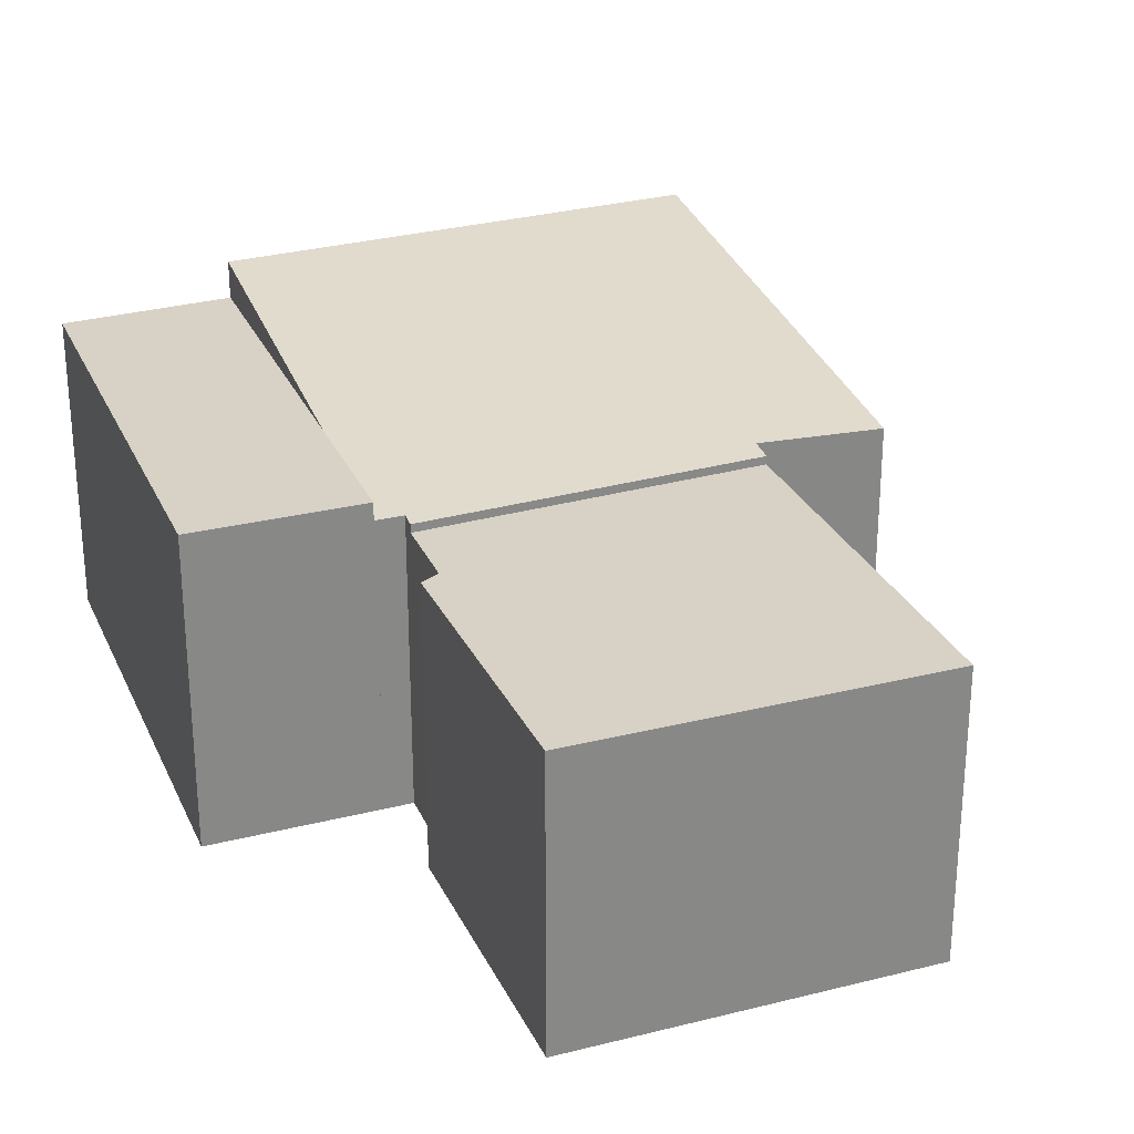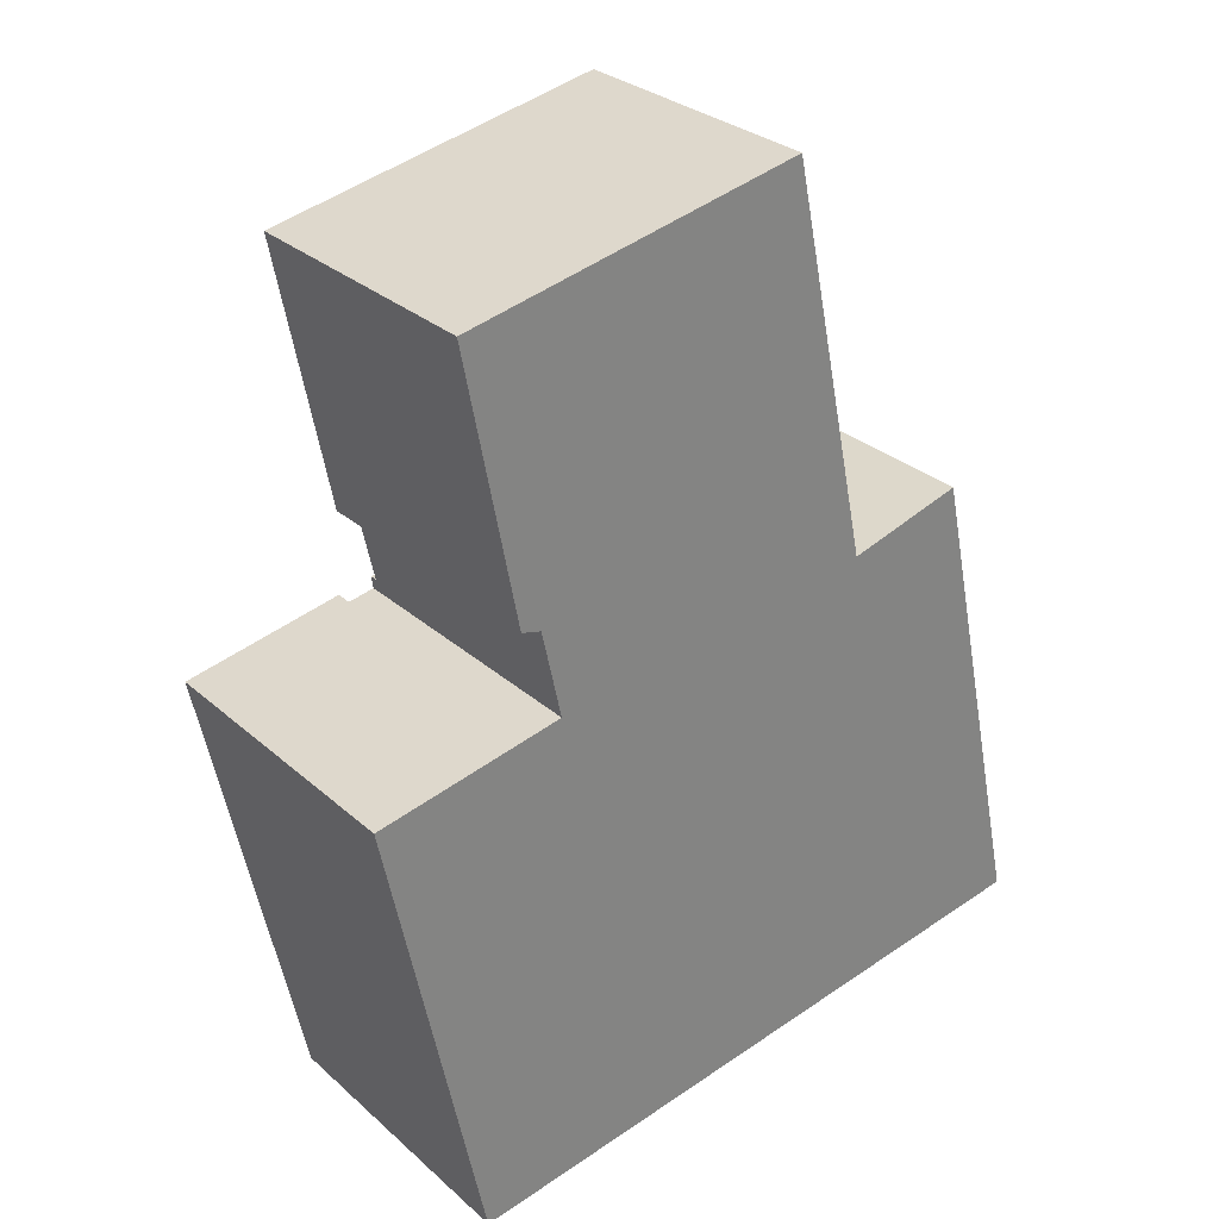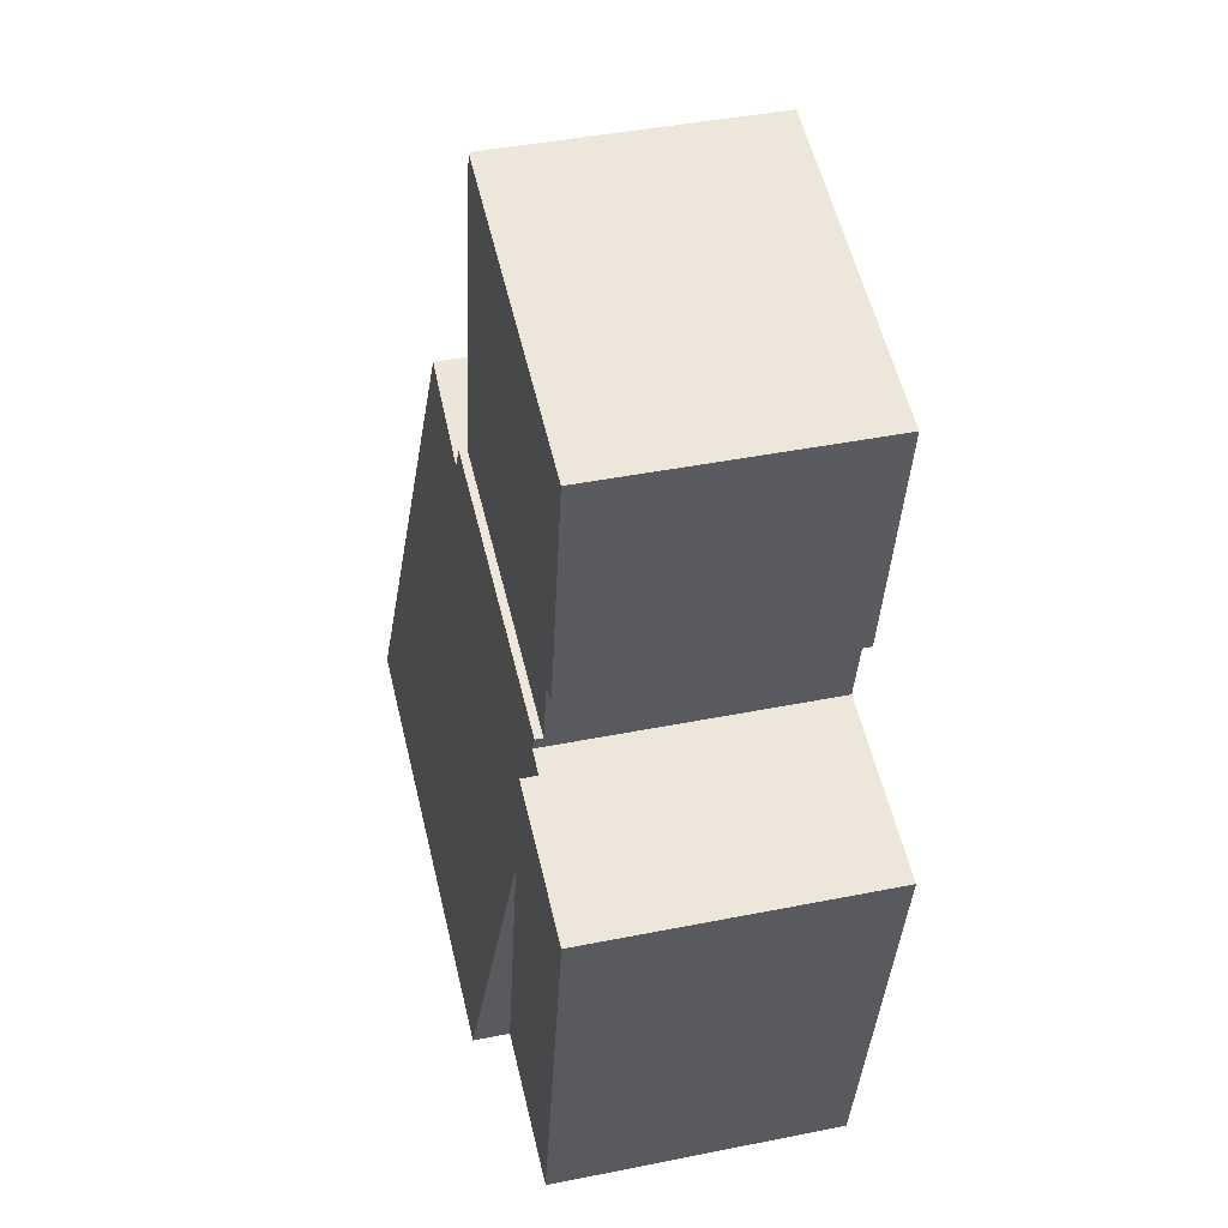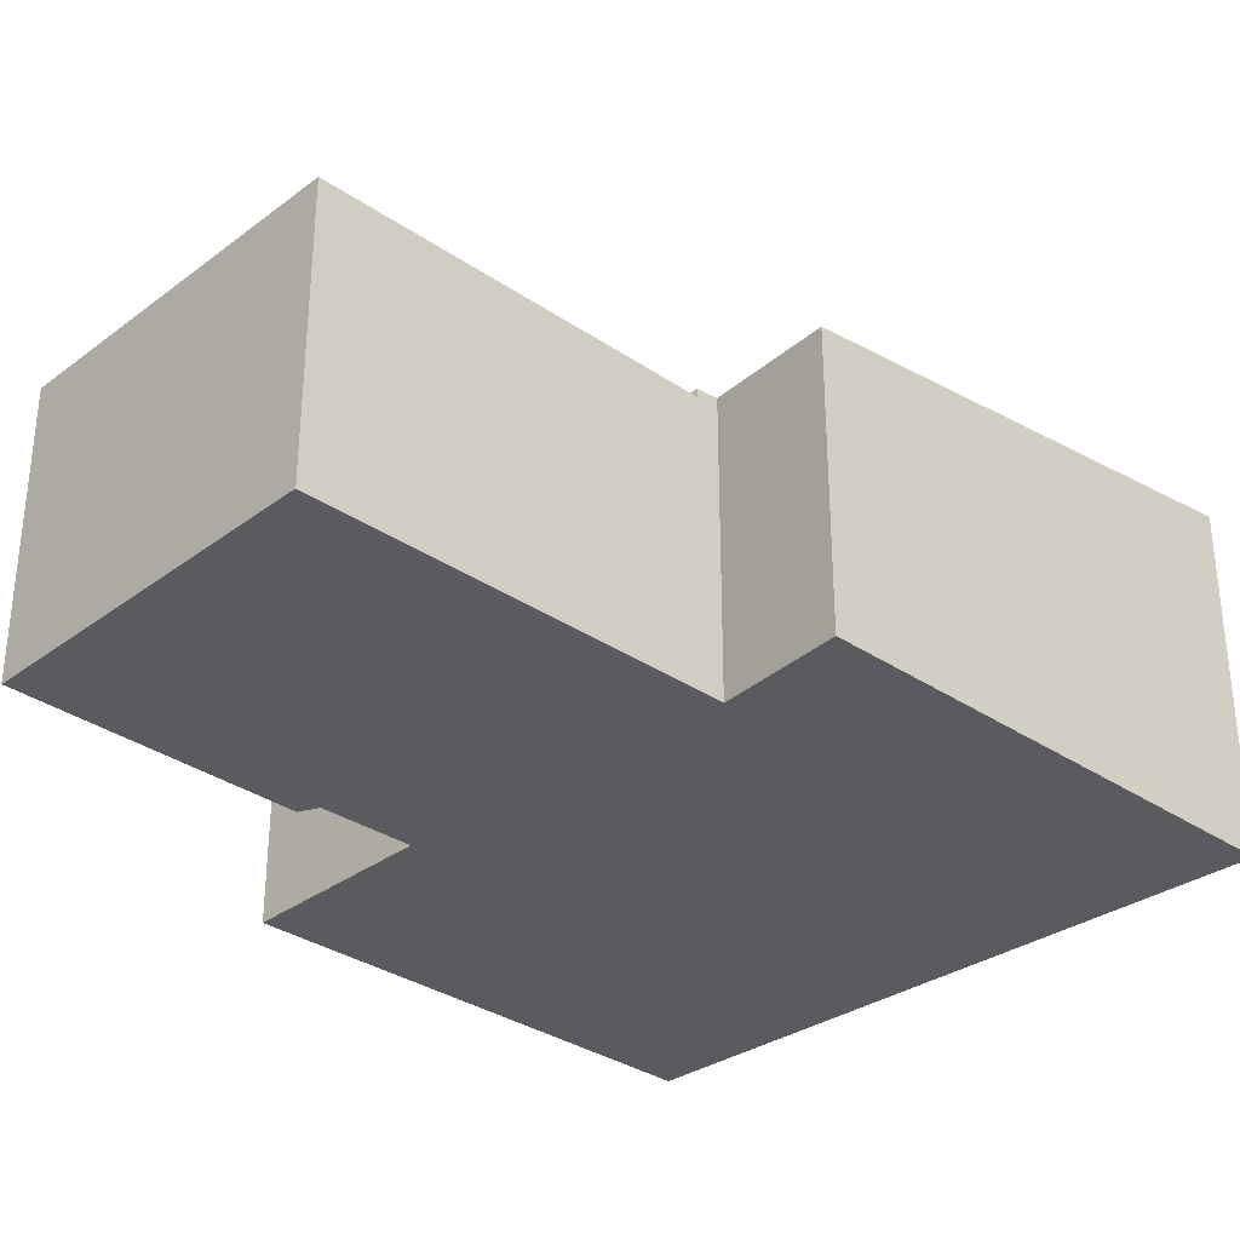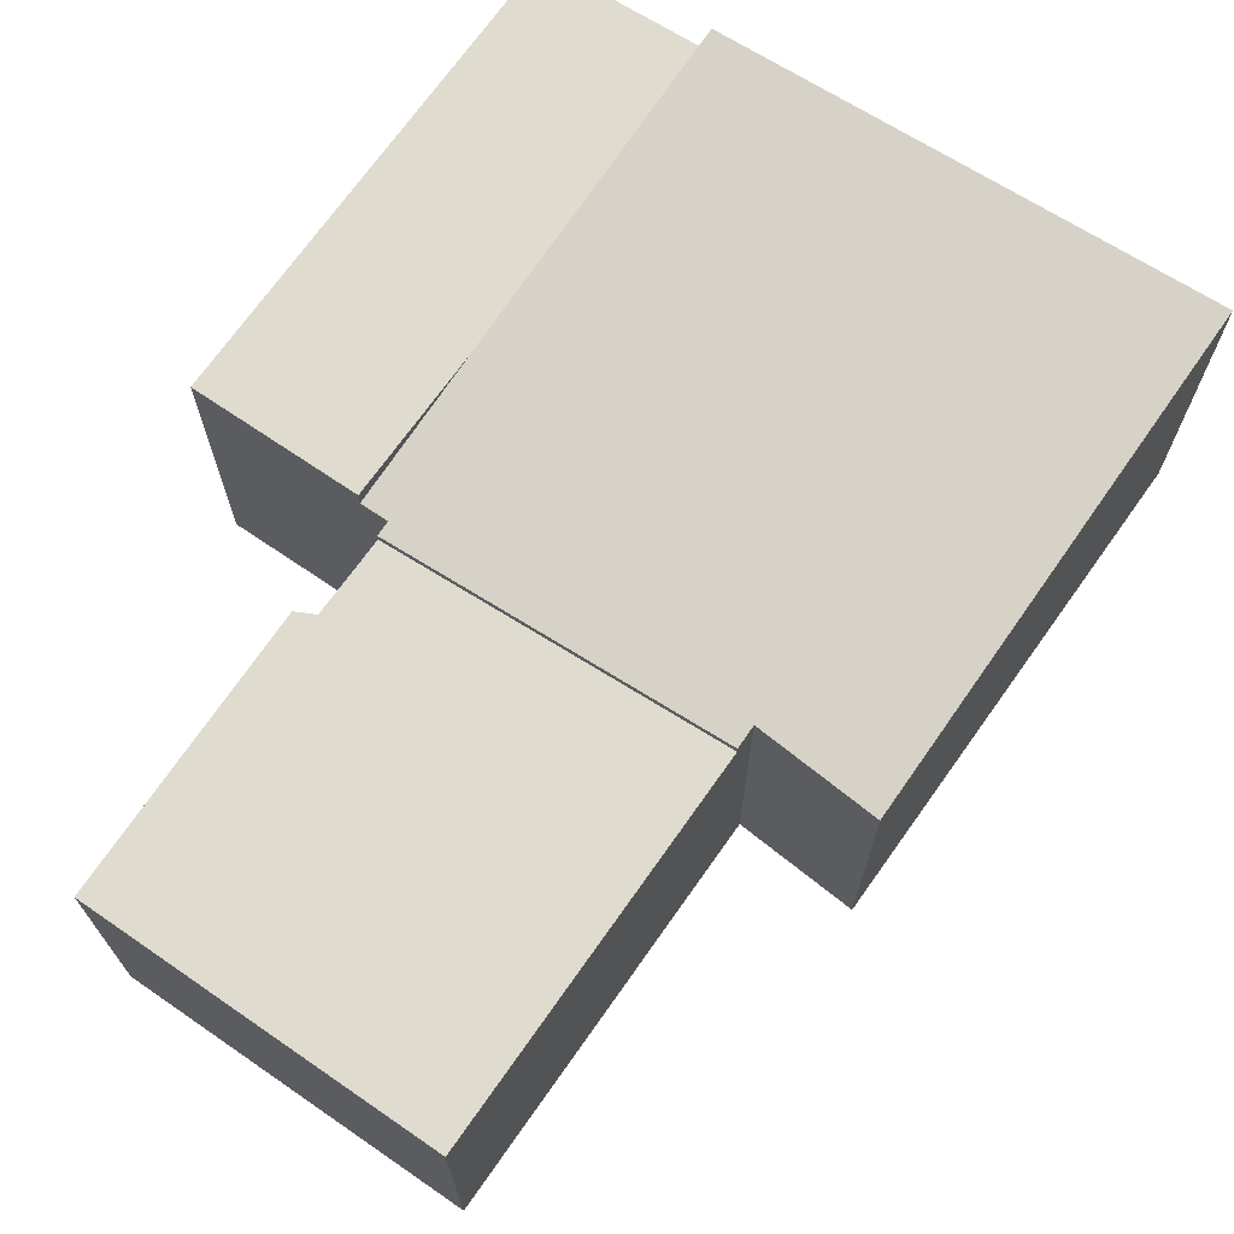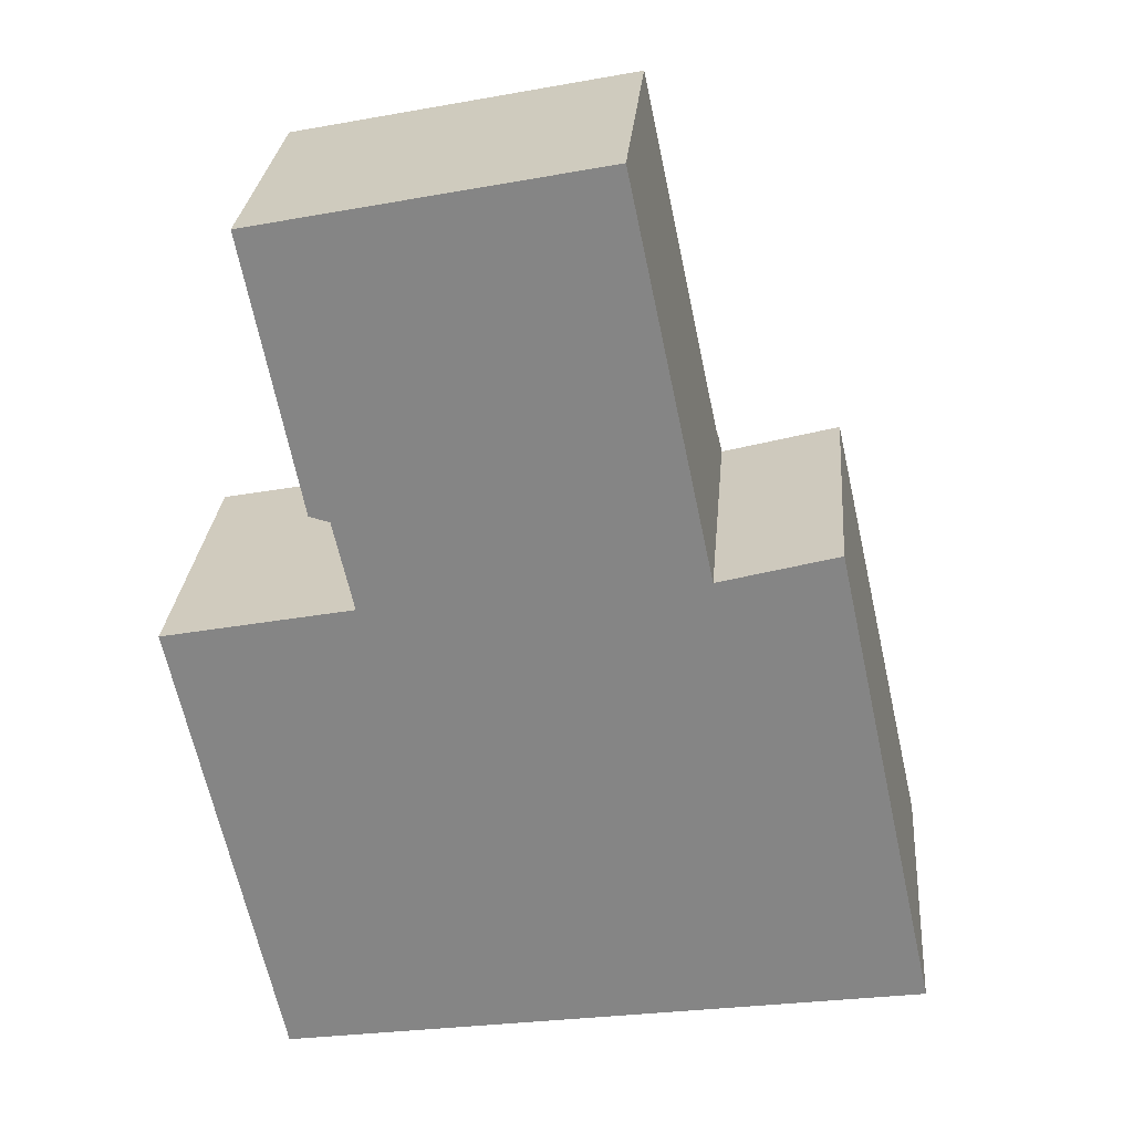
<metadata>
{"format":"obj","ext":"obj","renderer":"f3d","projection":"perspective","resolution":1024,"background":"white","views":[{"elev":27.4,"azim":-32.5,"up":"+Y"},{"elev":29.4,"azim":-38.0,"up":"+Z"},{"elev":43.3,"azim":-103.3,"up":"+Z"},{"elev":-32.7,"azim":34.7,"up":"+Y"},{"elev":70.4,"azim":23.1,"up":"+Y"},{"elev":27.7,"azim":4.8,"up":"+Z"}]}
</metadata>
<code>
v  7.725 4.226 1.536
v  2.836 4.25 0.56
v  2.79 4.226 0.771
v  3.979 5.064 -6.67
v  7.795 4.264 1.206
v  11.14 5.064 -5.559
v  9.554 4.24 1.695
v  2.913 4.504 -1.738
v  2.434 4.252 0.481
v  7.795 -7.385e-17 1.206
v  9.554 -1.038e-16 1.695
v  2.434 -2.945e-17 0.481
v  2.836 -3.429e-17 0.56
v  2.79 -4.721e-17 0.771
v  7.725 -9.405e-17 1.536
v  11.14 3.404e-16 -5.559
v  3.979 4.084e-16 -6.67
v  2.913 1.064e-16 -1.738
v  1.429 4.106 6.102
v  2.538 4.106 1.911
v  2.236 4.106 1.992
v  7.725 4.106 1.536
v  6.534 4.106 7.135
v  3.631 4.106 6.548
v  2.79 4.106 0.771
v  6.534 -4.369e-16 7.135
v  2.538 -1.17e-16 1.911
v  2.236 -1.22e-16 1.992
v  1.429 -3.736e-16 6.102
v  3.631 -4.009e-16 6.548
v  0 4.504 2.758e-16
v  3.979 4.504 -6.67
v  1.494 4.504 -7.055
v  2.434 4.504 0.481
v  1.494 4.32e-16 -7.055
v  0 0 0
g defaultobject
f 1 2 3
f 2 1 4
f 4 1 5
f 4 5 6
f 6 5 7
f 2 8 9
f 8 2 4
f 10 7 5
f 7 10 11
f 12 2 9
f 2 12 13
f 14 1 3
f 1 14 15
f 7 16 6
f 16 7 11
f 1 10 5
f 10 1 15
f 16 4 6
f 4 16 17
f 17 8 4
f 8 17 18
f 8 18 9
f 9 18 12
f 13 3 2
f 3 13 14
f 11 17 16
f 17 11 10
f 17 10 15
f 17 15 13
f 13 15 14
f 13 18 17
f 18 13 12
f 19 20 21
f 20 19 22
f 22 19 23
f 23 19 24
f 22 25 20
f 26 22 23
f 22 26 15
f 15 25 22
f 25 15 14
f 27 21 20
f 21 27 28
f 14 20 25
f 20 14 27
f 28 19 21
f 19 28 29
f 24 26 23
f 26 24 19
f 26 19 30
f 30 19 29
f 28 30 29
f 30 28 27
f 30 27 14
f 30 14 15
f 30 15 26
f 31 32 33
f 32 31 8
f 8 31 34
f 12 8 34
f 8 12 32
f 32 12 17
f 17 12 18
f 17 33 32
f 33 17 35
f 35 31 33
f 31 35 36
f 36 34 31
f 34 36 12
f 18 35 17
f 35 18 36
f 36 18 12

</code>
